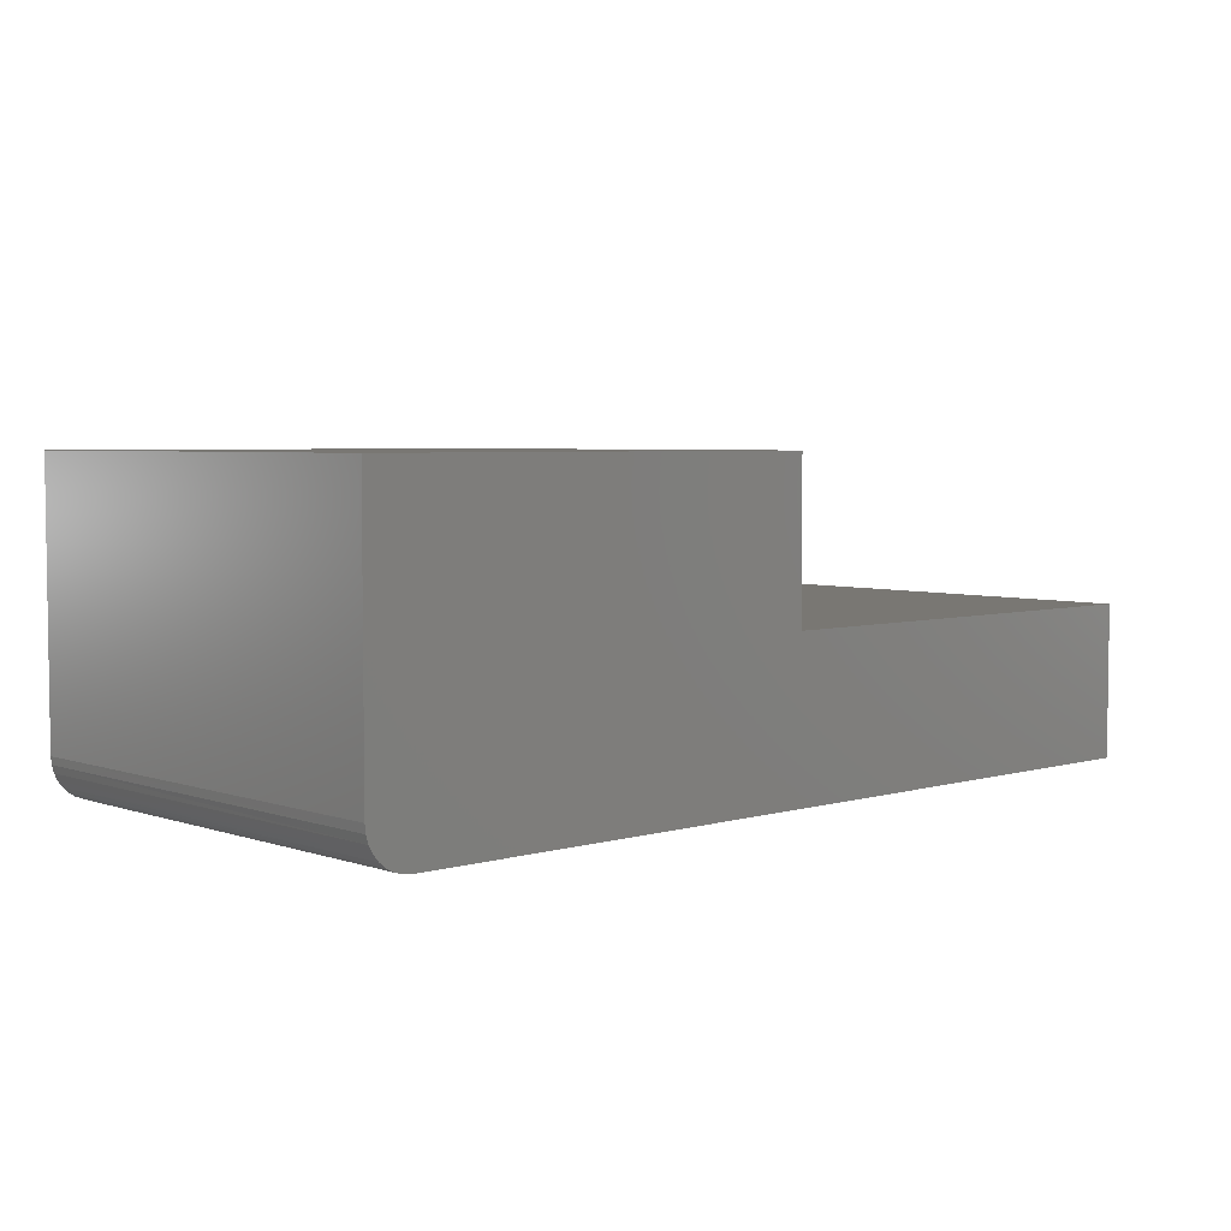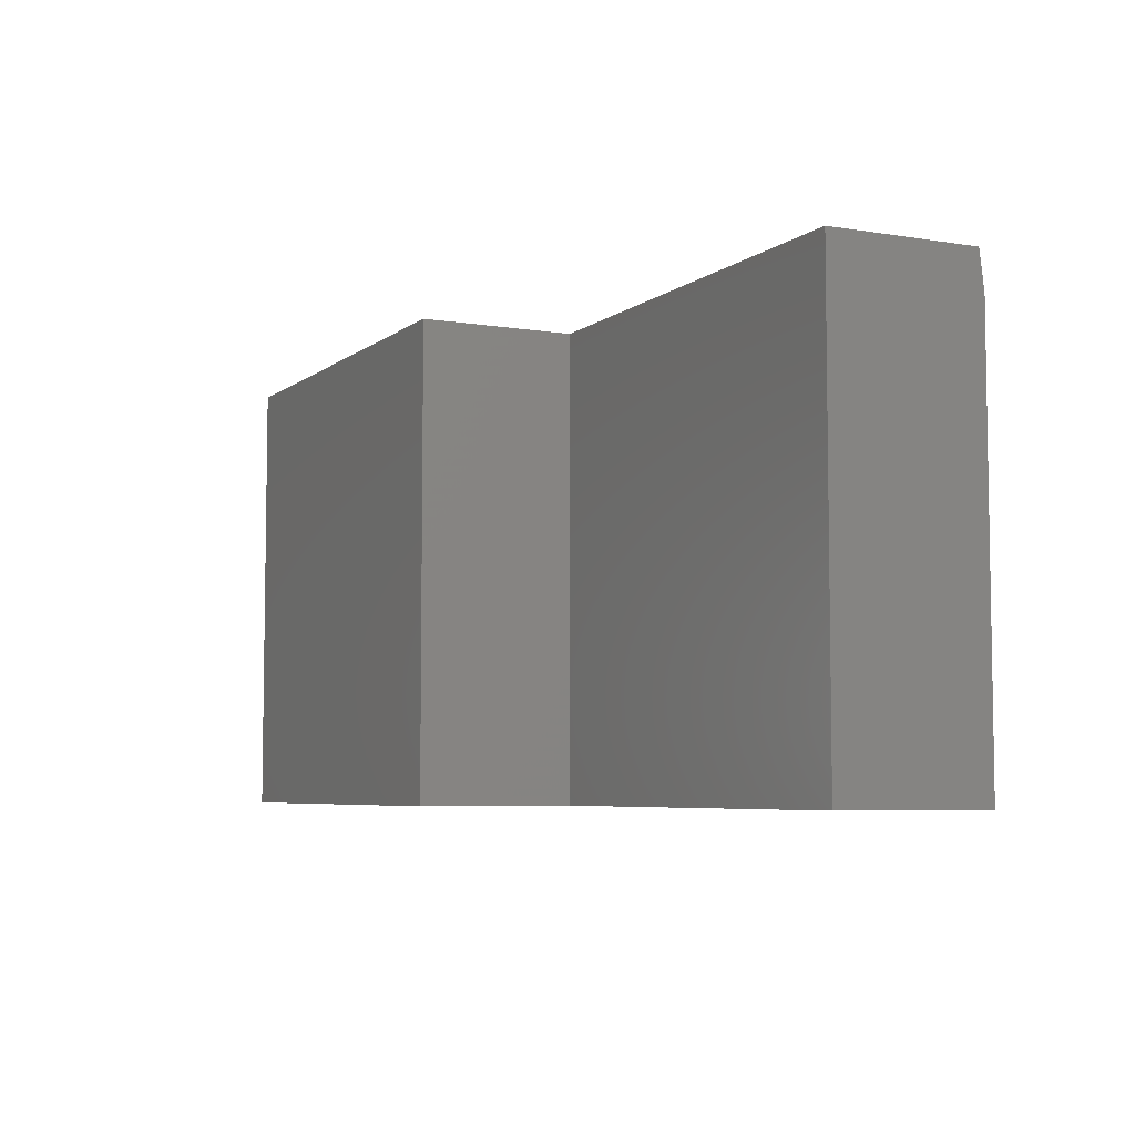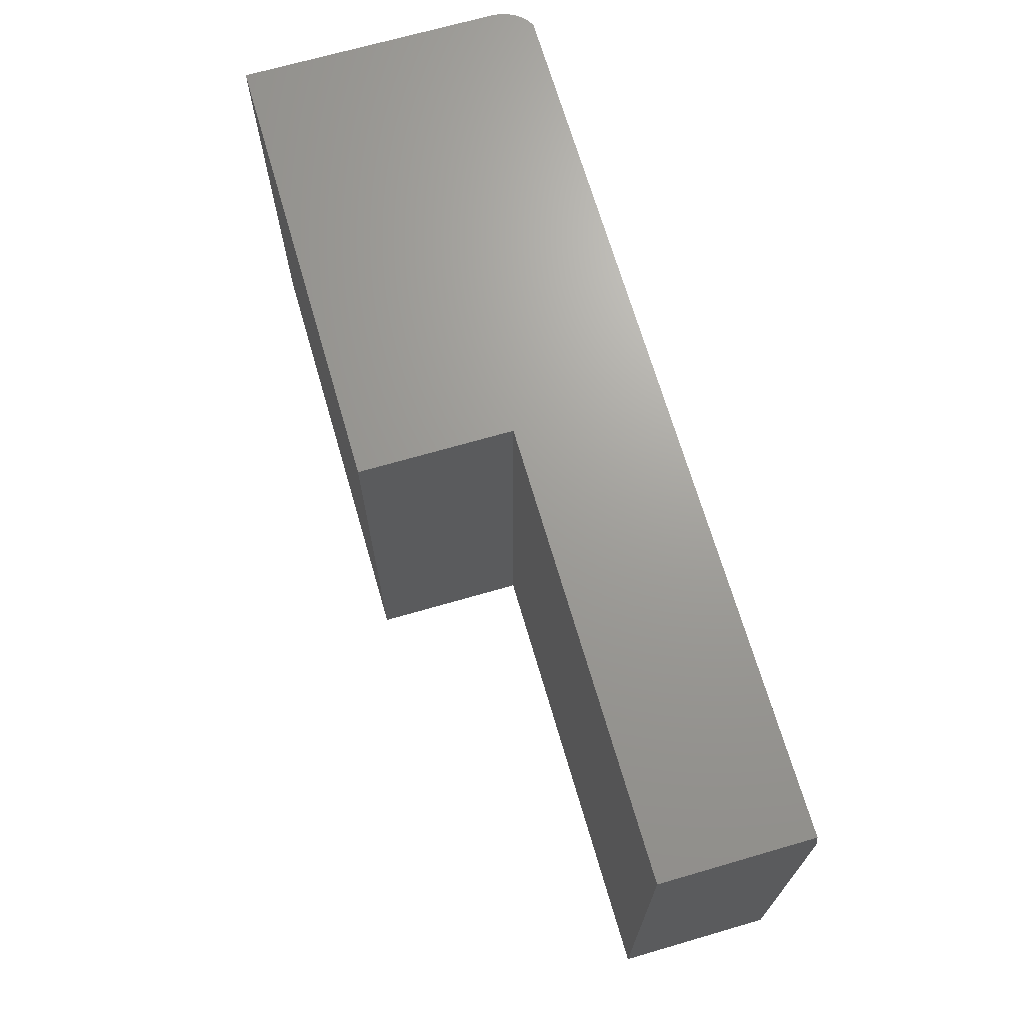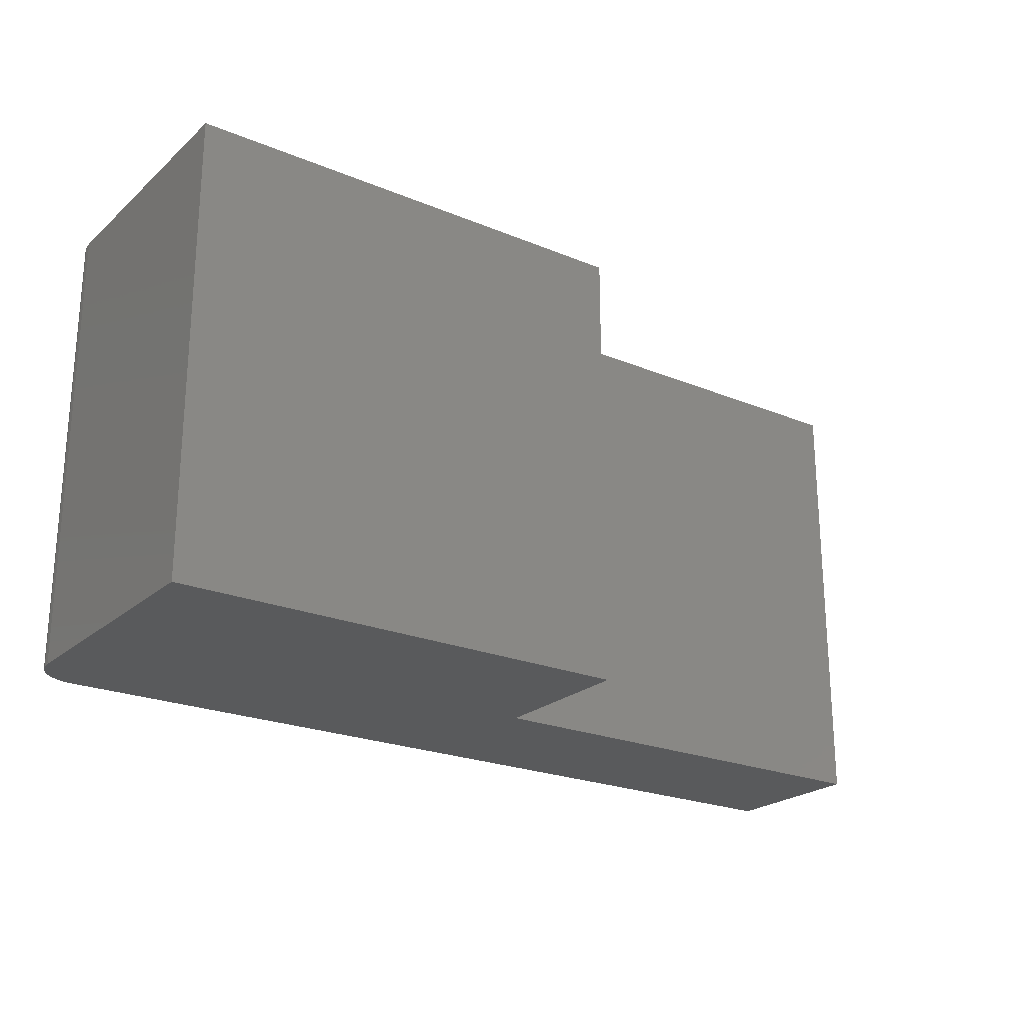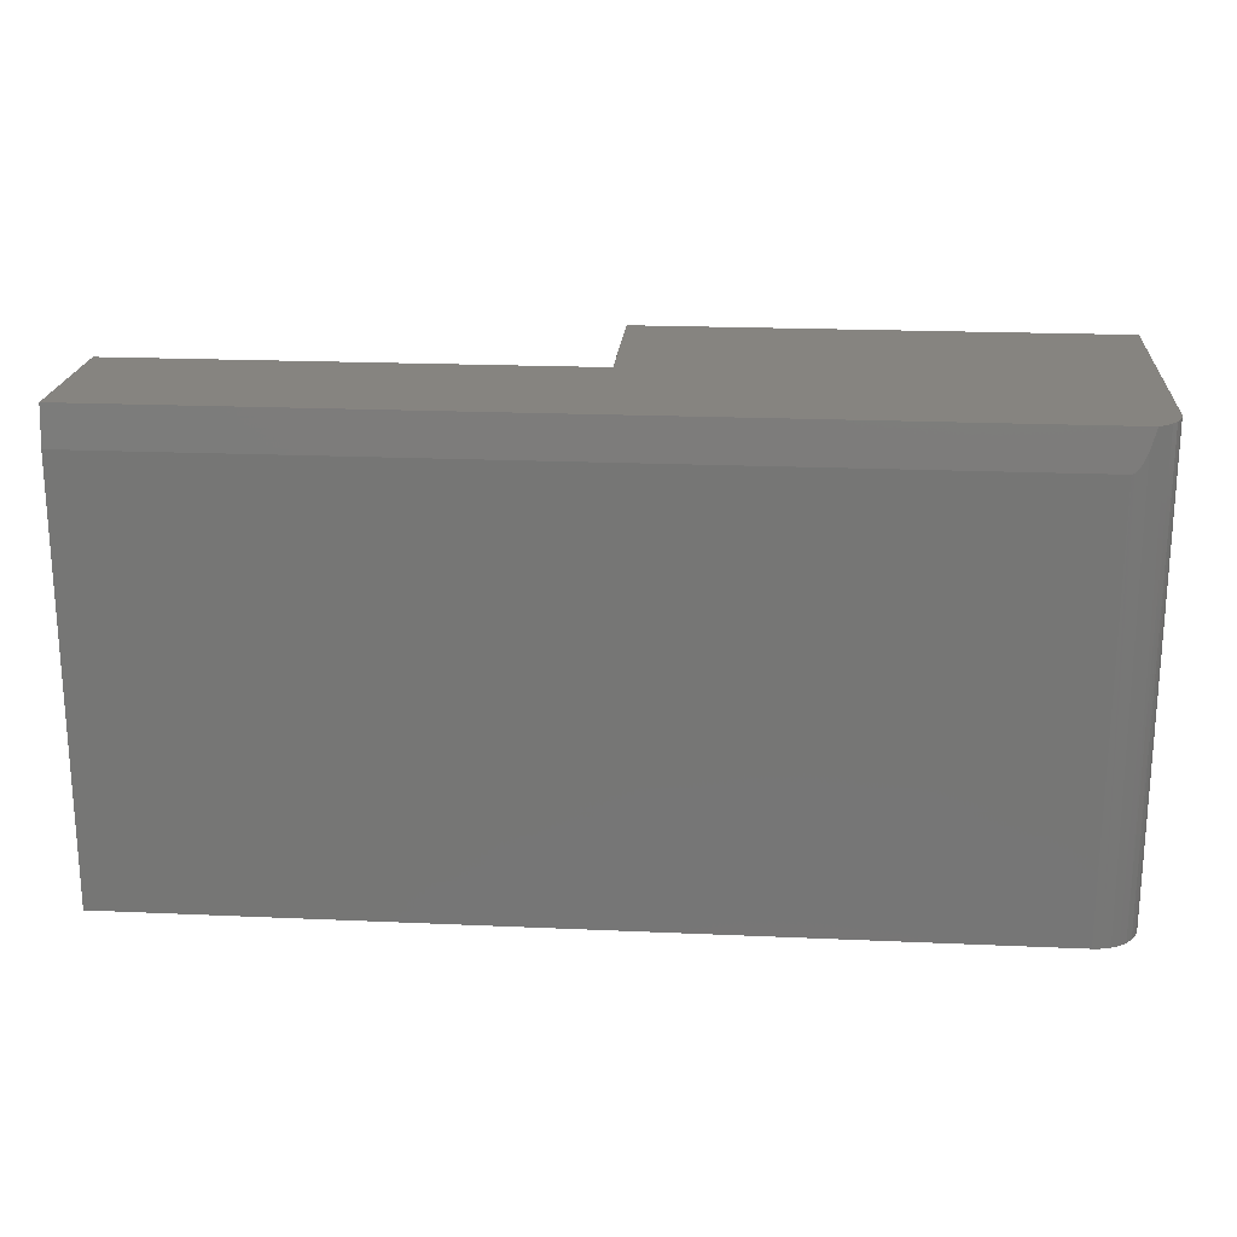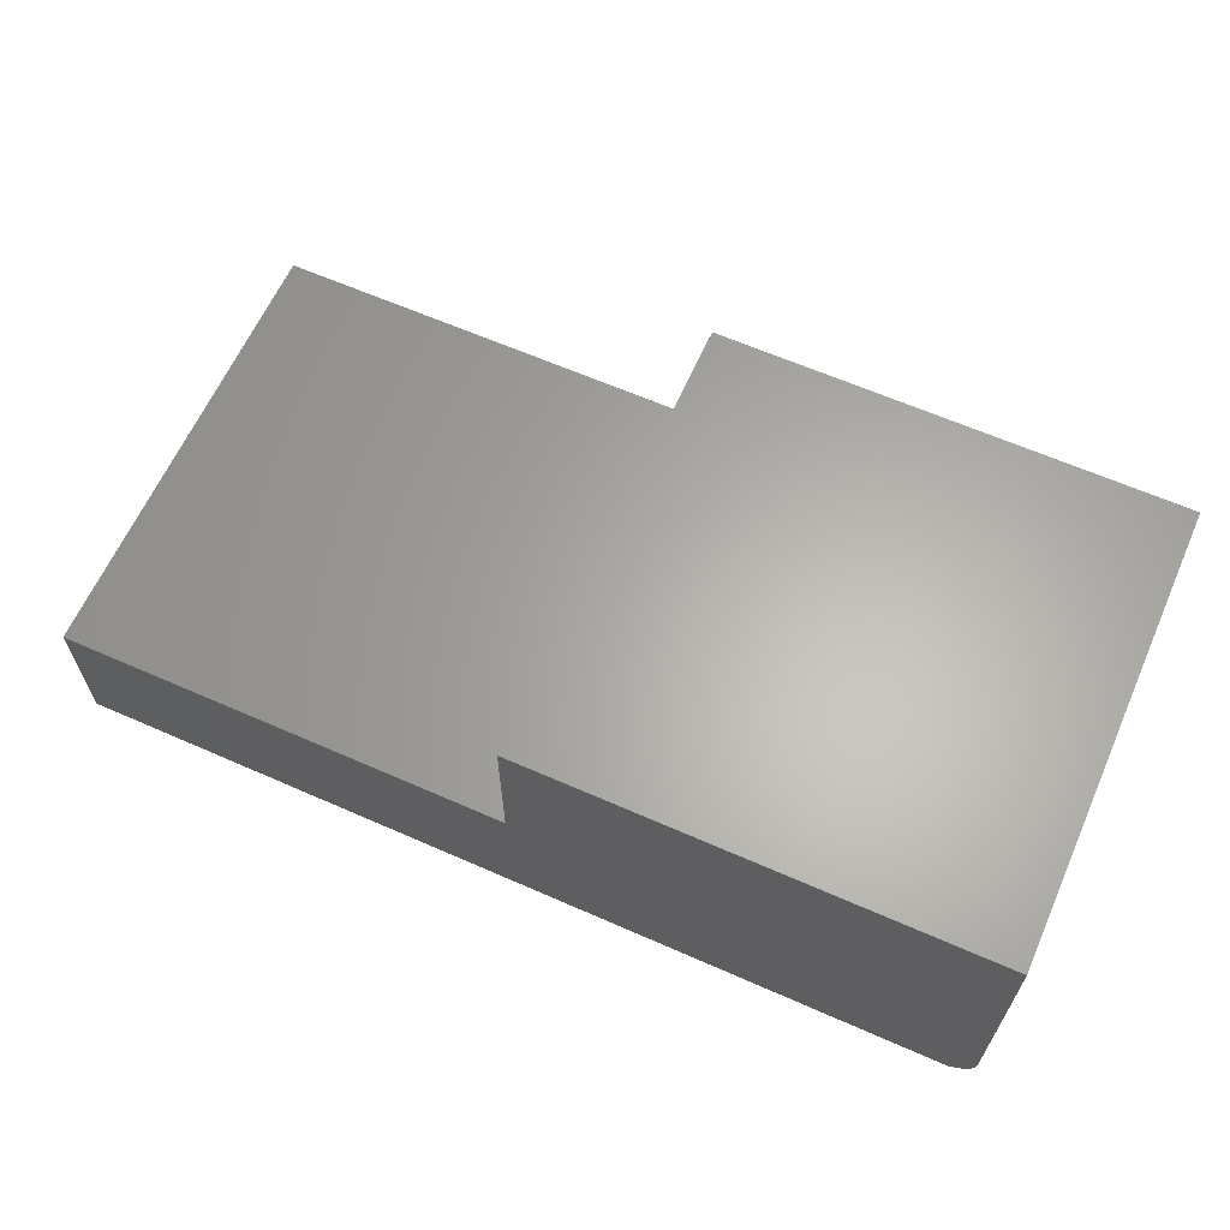
<metadata>
{"format":"stl","ext":"stl","renderer":"f3d","projection":"perspective","resolution":1024,"background":"white","views":[{"elev":4.6,"azim":-42.8,"up":"+Z"},{"elev":-5.8,"azim":63.7,"up":"+Y"},{"elev":68.9,"azim":73.8,"up":"+Y"},{"elev":-23.0,"azim":-35.1,"up":"+Y"},{"elev":20.6,"azim":-175.4,"up":"+Y"},{"elev":63.4,"azim":-156.0,"up":"+Z"}]}
</metadata>
<code>
# stl→obj: 36 verts, 68 faces
v -0.7119 2.237e-16 -0.4922
v 0.75 1.67e-16 -0.4922
v 0.75 -0.0625 -0.5
v -0.6797 -0.0625 -0.5
v -0.6814 -0.06238 -0.5
v -0.683 -0.06189 -0.4999
v -0.7024 -0.03244 -0.4962
v -0.6854 -0.06071 -0.4998
v -0.6875 -0.05899 -0.4996
v -0.6909 -0.05536 -0.4991
v -0.6936 -0.05132 -0.4986
v -0.6972 -0.04473 -0.4978
v -0.75 3.903e-18 -0.4297
v -0.75 2.805e-17 0.005263
v 0.007895 1.122e-16 0.005263
v 0.007895 9.817e-17 -0.2474
v 0.75 1.806e-16 -0.2474
v -0.7227 3.846e-18 -0.4853
v -0.7321 3.289e-18 -0.4766
v -0.7397 3.012e-18 -0.4663
v -0.7454 3.024e-18 -0.4548
v -0.7488 3.324e-18 -0.4424
v -0.75 -0.75 0.005263
v -0.75 -0.75 -0.4297
v -0.6797 -0.75 -0.5
v 0.75 -0.75 -0.5
v -0.7486 -0.75 -0.4434
v -0.7446 -0.75 -0.4566
v -0.7382 -0.75 -0.4688
v -0.7294 -0.75 -0.4794
v -0.7188 -0.75 -0.4882
v -0.7066 -0.75 -0.4946
v -0.6934 -0.75 -0.4986
v 0.75 -0.75 -0.2474
v 0.007895 -0.75 -0.2474
v 0.007895 -0.75 0.005263
f 1 2 3
f 1 3 4
f 1 4 5
f 1 5 6
f 1 6 7
f 7 6 8
f 7 8 9
f 7 9 10
f 7 10 11
f 7 11 12
f 13 14 15
f 13 15 16
f 13 16 17
f 13 17 2
f 13 2 1
f 13 1 18
f 13 18 19
f 13 19 20
f 13 20 21
f 13 21 22
f 14 13 23
f 23 13 24
f 25 4 26
f 26 4 3
f 24 27 28
f 24 28 29
f 24 29 30
f 24 30 31
f 24 31 32
f 24 32 33
f 24 33 25
f 24 25 26
f 24 26 34
f 24 34 35
f 24 35 36
f 24 36 23
f 25 5 4
f 18 31 30
f 18 30 19
f 19 30 29
f 19 29 20
f 20 29 28
f 1 7 32
f 1 32 31
f 1 31 18
f 33 11 10
f 33 10 9
f 33 9 8
f 33 8 6
f 33 6 5
f 33 5 25
f 32 7 12
f 32 12 11
f 32 11 33
f 24 13 27
f 27 13 22
f 27 22 28
f 28 22 21
f 28 21 20
f 34 26 17
f 17 26 3
f 17 3 2
f 36 15 23
f 23 15 14
f 16 15 35
f 35 15 36
f 17 16 34
f 34 16 35

</code>
